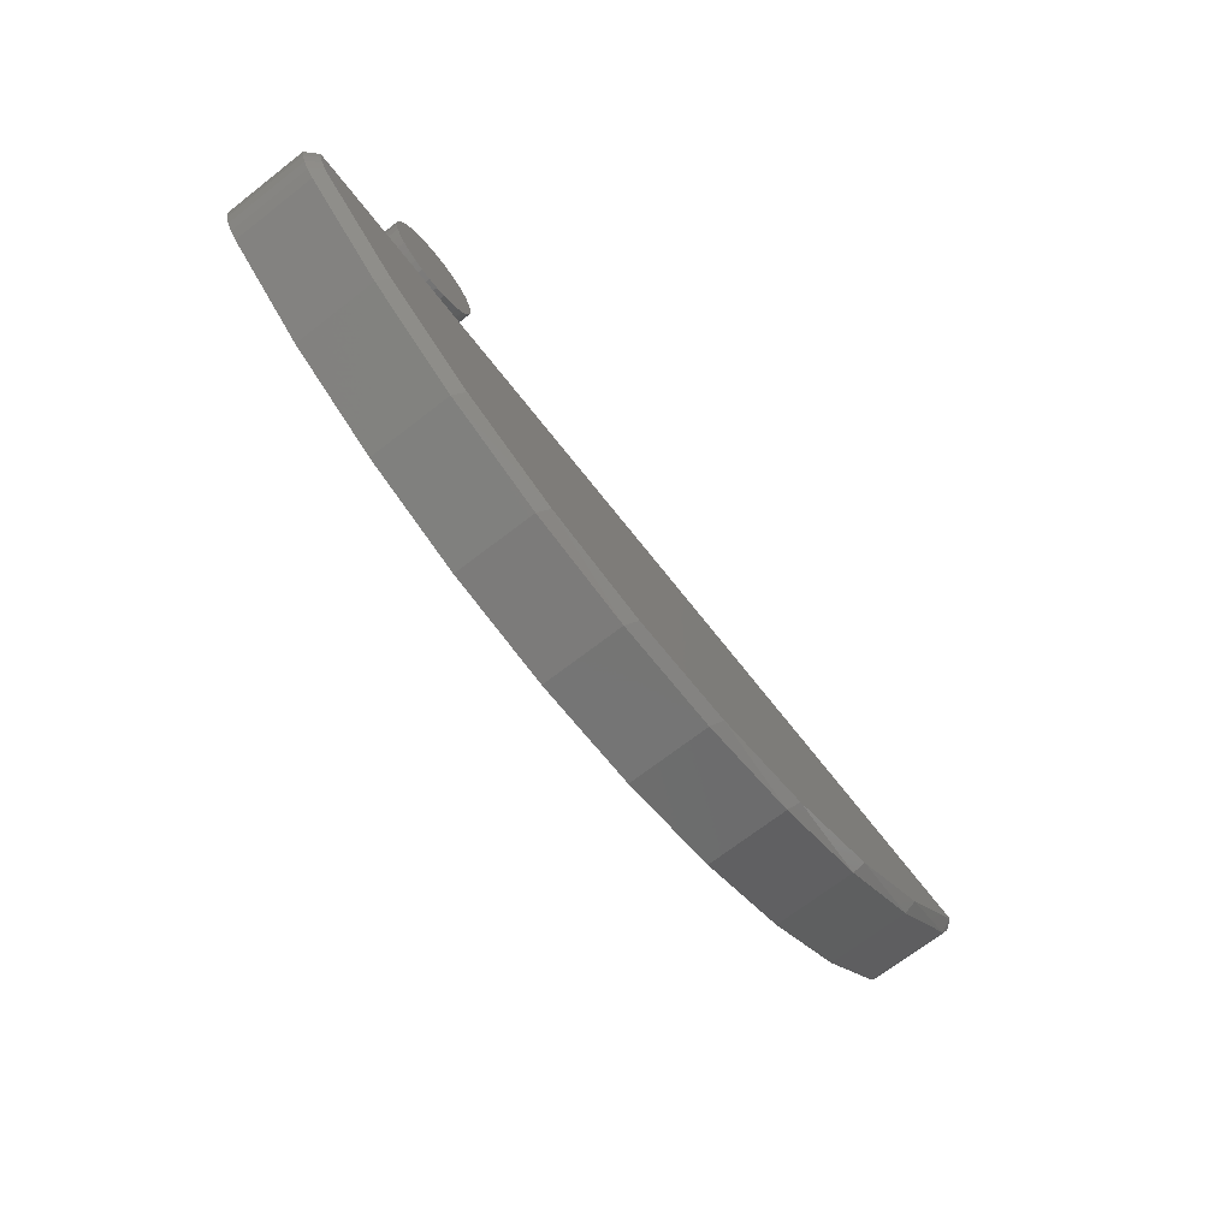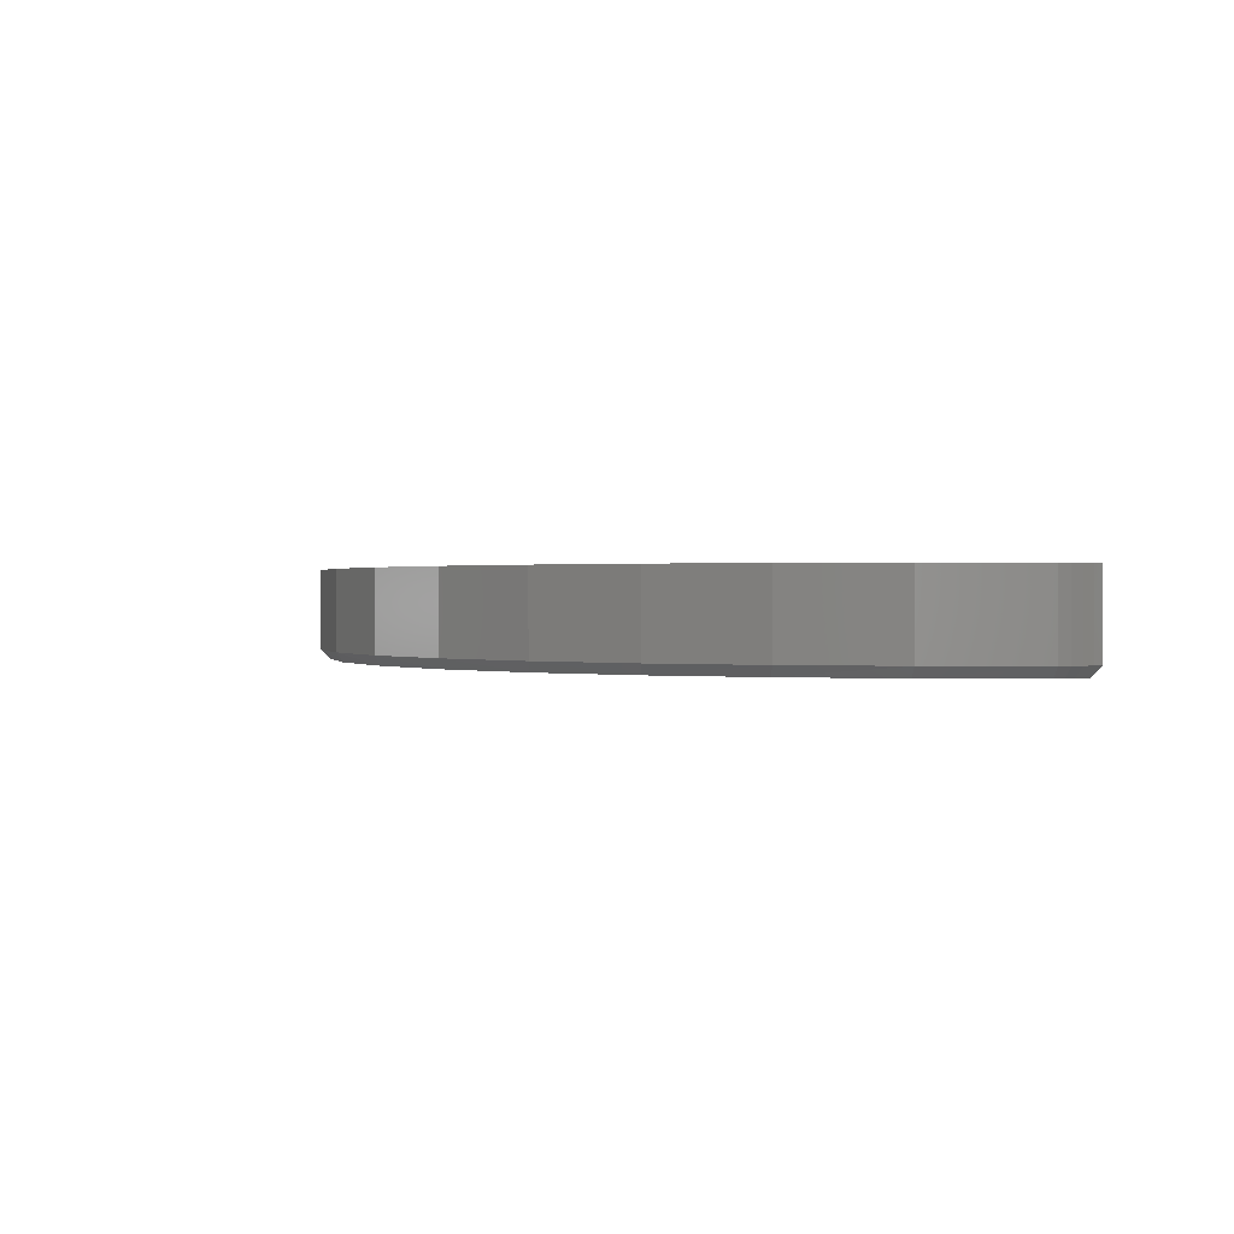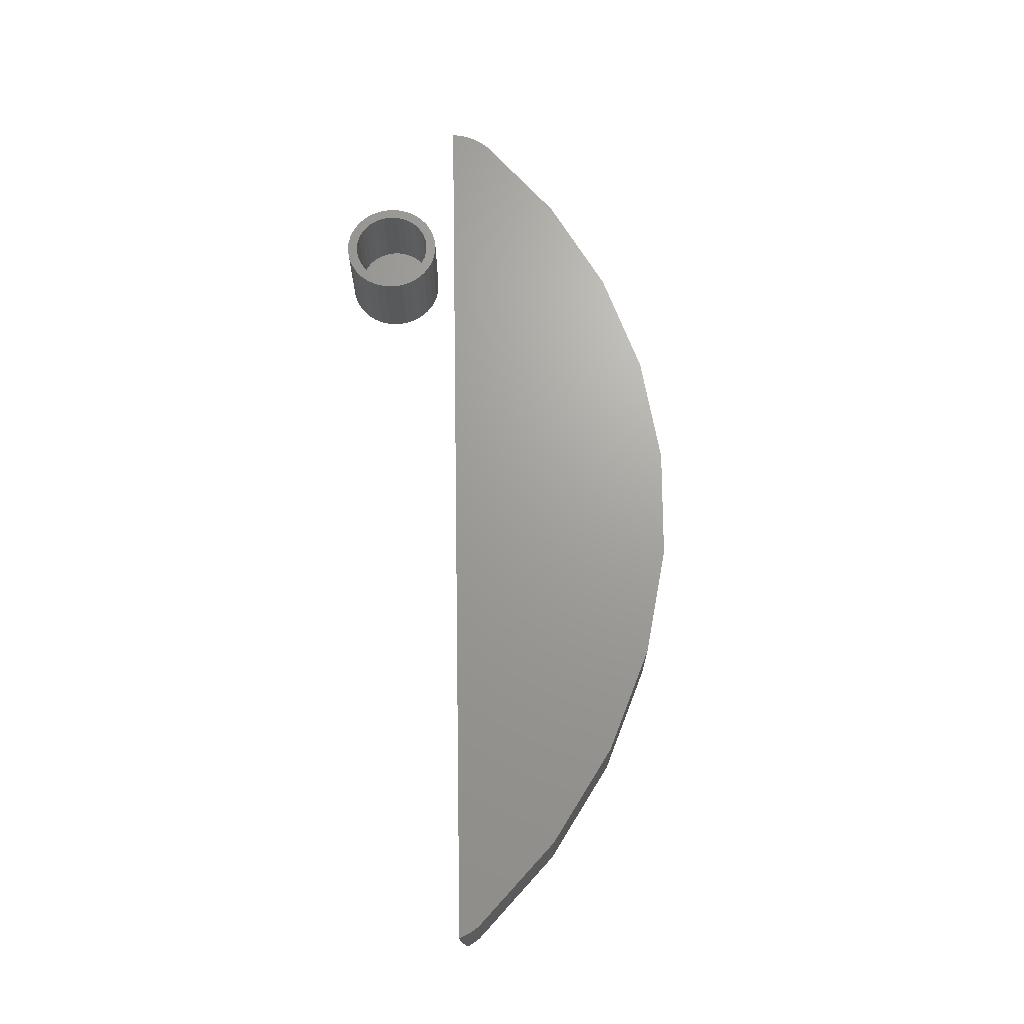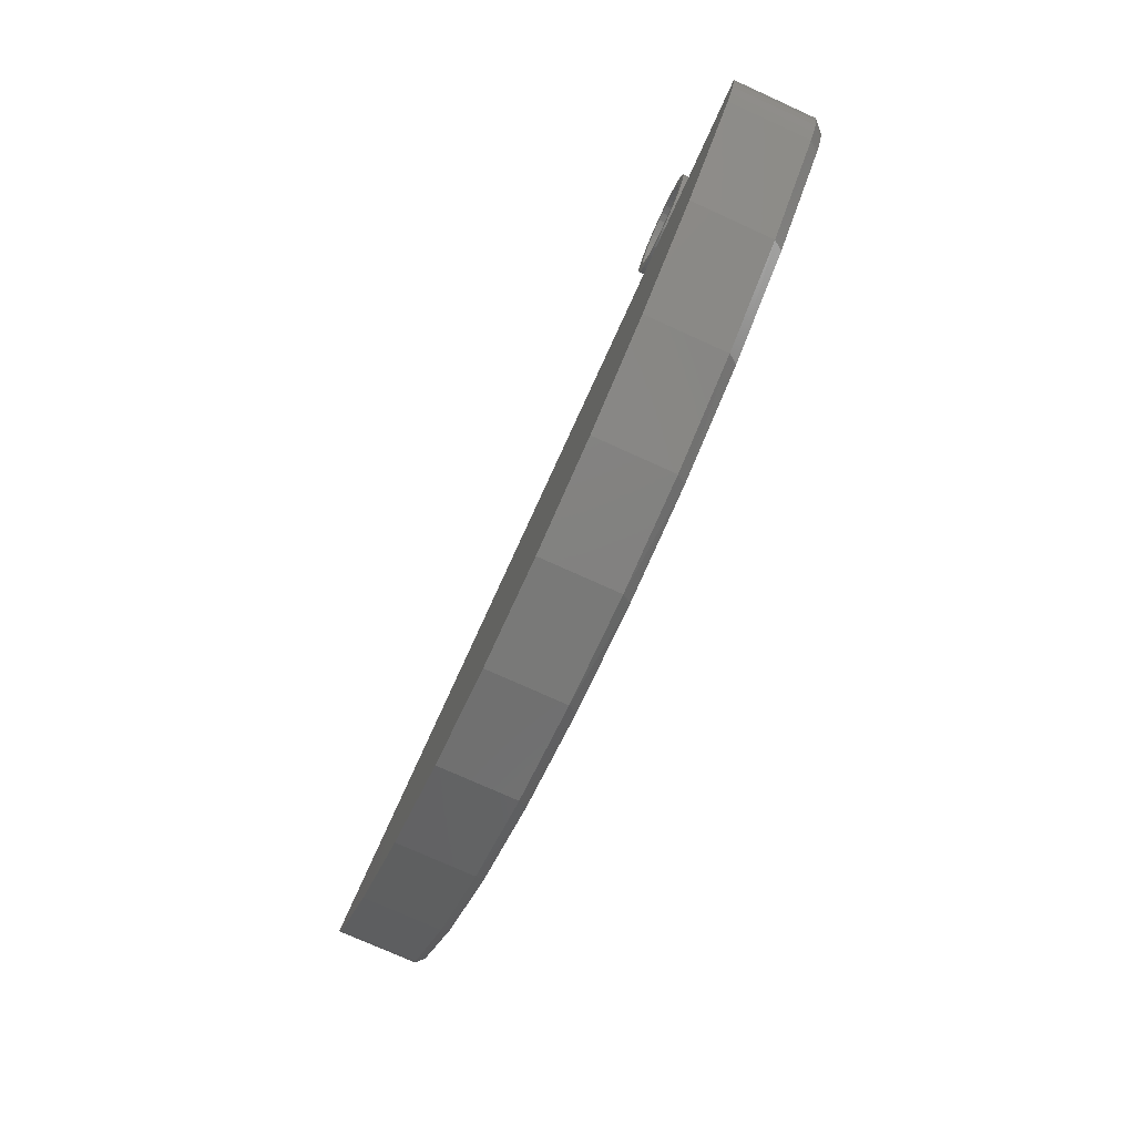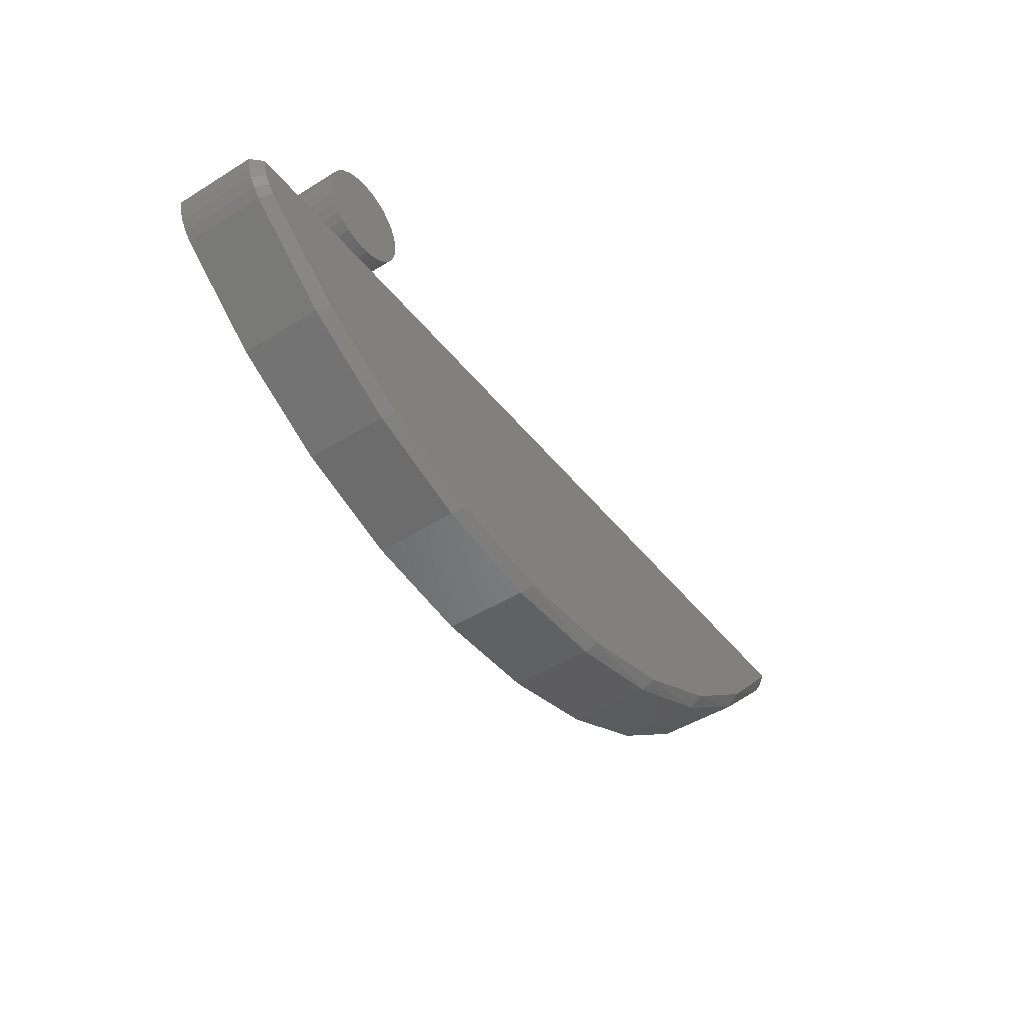
<metadata>
{"format":"stl","ext":"stl","renderer":"f3d","projection":"perspective","resolution":1024,"background":"white","views":[{"elev":-70.6,"azim":127.7,"up":"+Y"},{"elev":0.6,"azim":38.5,"up":"+Z"},{"elev":68.5,"azim":-94.1,"up":"+Z"},{"elev":-75.8,"azim":65.7,"up":"+Y"},{"elev":-47.0,"azim":125.0,"up":"+Y"}]}
</metadata>
<code>
# stl→obj: 214 verts, 416 faces
v 0.2624 -0.4928 0.07031
v 0.2549 -0.4935 0.07031
v 0.2477 -0.4957 0.07031
v 0.2454 -0.5057 0.07031
v 0.2507 -0.5029 0.07031
v 0.2352 -0.504 0.07031
v 0.2304 -0.5099 0.07031
v 0.2407 -0.5096 0.07031
v 0.2369 -0.5142 0.07031
v 0.2269 -0.5165 0.07031
v 0.2341 -0.5195 0.07031
v 0.2247 -0.5237 0.07031
v 0.2323 -0.5253 0.07031
v 0.2341 -0.543 0.07031
v 0.2323 -0.5372 0.07031
v 0.2247 -0.5388 0.07031
v 0.2269 -0.546 0.07031
v 0.2369 -0.5483 0.07031
v 0.2304 -0.5526 0.07031
v 0.2407 -0.5529 0.07031
v 0.2352 -0.5585 0.07031
v 0.2454 -0.5568 0.07031
v 0.2507 -0.5596 0.07031
v 0.2896 -0.504 0.07031
v 0.2742 -0.5029 0.07031
v 0.2795 -0.5057 0.07031
v 0.2841 -0.5096 0.07031
v 0.2944 -0.5099 0.07031
v 0.2879 -0.5142 0.07031
v 0.298 -0.5165 0.07031
v 0.2908 -0.5195 0.07031
v 0.3002 -0.5237 0.07031
v 0.2925 -0.5253 0.07031
v 0.2931 -0.5312 0.07031
v 0.3002 -0.5388 0.07031
v 0.2925 -0.5372 0.07031
v 0.2908 -0.543 0.07031
v 0.298 -0.546 0.07031
v 0.2879 -0.5483 0.07031
v 0.2944 -0.5526 0.07031
v 0.2841 -0.5529 0.07031
v 0.2795 -0.5568 0.07031
v 0.2896 -0.5585 0.07031
v 0.2742 -0.5596 0.07031
v 0.2838 -0.5633 0.07031
v 0.2684 -0.5613 0.07031
v 0.2771 -0.5668 0.07031
v 0.2624 -0.5697 0.07031
v 0.2699 -0.569 0.07031
v 0.3009 -0.5312 0.07031
v 0.2239 -0.5312 0.07031
v 0.2317 -0.5312 0.07031
v 0.241 -0.4992 0.07031
v 0.2564 -0.5012 0.07031
v 0.2624 -0.5006 0.07031
v 0.2624 -0.5619 0.07031
v 0.241 -0.5633 0.07031
v 0.2477 -0.5668 0.07031
v 0.2549 -0.569 0.07031
v 0.2564 -0.5613 0.07031
v 0.2838 -0.4992 0.07031
v 0.2684 -0.5012 0.07031
v 0.2771 -0.4957 0.07031
v 0.2699 -0.4935 0.07031
v 0.2624 -0.5619 0.007812
v 0.2684 -0.5613 0.007812
v 0.2742 -0.5596 0.007812
v 0.2795 -0.5568 0.007812
v 0.2841 -0.5529 0.007812
v 0.2879 -0.5483 0.007812
v 0.2908 -0.543 0.007812
v 0.2925 -0.5372 0.007812
v 0.2931 -0.5312 0.007812
v 0.2564 -0.5613 0.007812
v 0.2507 -0.5596 0.007812
v 0.2454 -0.5568 0.007812
v 0.2407 -0.5529 0.007812
v 0.2369 -0.5483 0.007812
v 0.2341 -0.543 0.007812
v 0.2323 -0.5372 0.007812
v 0.2317 -0.5312 0.007812
v 0.2624 -0.5006 0.007812
v 0.2564 -0.5012 0.007812
v 0.2507 -0.5029 0.007812
v 0.2454 -0.5057 0.007812
v 0.2407 -0.5096 0.007812
v 0.2369 -0.5142 0.007812
v 0.2341 -0.5195 0.007812
v 0.2323 -0.5253 0.007812
v 0.2684 -0.5012 0.007812
v 0.2742 -0.5029 0.007812
v 0.2795 -0.5057 0.007812
v 0.2841 -0.5096 0.007812
v 0.2879 -0.5142 0.007812
v 0.2908 -0.5195 0.007812
v 0.2925 -0.5253 0.007812
v 0.3138 -0.646 0.007812
v 0.3525 -0.6139 0.007812
v 0.3555 -0.6107 0.007812
v 0.3582 -0.6072 0.007812
v 0.3604 -0.6033 0.007812
v 0.3621 -0.5993 0.007812
v -0.3193 -0.5634 0.007812
v -0.2579 -0.6267 0.007812
v -0.1857 -0.677 0.007812
v -0.1052 -0.7127 0.007812
v -0.01944 -0.7324 0.007812
v 0.0685 -0.7354 0.007812
v 0.1554 -0.7215 0.007812
v 0.2382 -0.6914 0.007812
v 0.3547 -0.6163 0.01105
v 0.3592 -0.6113 0.01105
v 0.3655 -0.5994 0.01105
v 0.3629 -0.6056 0.01105
v 0.2877 -0.6678 0.01105
v -0.1951 -0.6753 0.01105
v -0.1187 -0.7114 0.01105
v -0.2637 -0.626 0.01105
v -0.03695 -0.733 0.01105
v 0.04733 -0.7394 0.01105
v 0.1314 -0.7304 0.01105
v 0.2124 -0.7063 0.01105
v 0.1314 -0.7304 0.0625
v 0.2124 -0.7062 0.0625
v 0.2877 -0.6678 0.0625
v 0.3547 -0.6163 0.0625
v 0.04735 -0.7394 0.0625
v -0.03693 -0.733 0.0625
v -0.1187 -0.7114 0.0625
v -0.1951 -0.6753 0.0625
v -0.2637 -0.626 0.0625
v -0.3222 -0.5649 0.0625
v -0.3234 -0.5632 0.0625
v 0.3629 -0.6056 0.0625
v 0.3592 -0.6113 0.0625
v 0.3655 -0.5994 0.0625
v 0.2477 -0.4957 0
v 0.2549 -0.4935 0
v 0.2624 -0.4928 0
v 0.2699 -0.4935 0
v 0.2771 -0.4957 0
v 0.241 -0.4992 0
v 0.2838 -0.4992 0
v 0.2352 -0.504 0
v 0.2896 -0.504 0
v 0.2304 -0.5099 0
v 0.2944 -0.5099 0
v 0.2269 -0.5165 0
v 0.298 -0.5165 0
v 0.2247 -0.5237 0
v 0.3002 -0.5237 0
v 0.298 -0.546 0
v 0.2269 -0.546 0
v 0.3002 -0.5388 0
v 0.2304 -0.5526 0
v 0.2944 -0.5526 0
v 0.2352 -0.5585 0
v 0.2896 -0.5585 0
v 0.241 -0.5633 0
v 0.2838 -0.5633 0
v 0.2477 -0.5668 0
v 0.2771 -0.5668 0
v 0.2549 -0.569 0
v 0.2624 -0.5697 0
v 0.2699 -0.569 0
v 0.2247 -0.5388 0
v 0.2239 -0.5312 0
v 0.3009 -0.5312 0
v -0.3299 -0.555 0
v 0.3672 -0.5917 0
v 0.3657 -0.5986 0
v 0.3631 -0.6051 0
v 0.3594 -0.6111 0
v 0.3547 -0.6163 0
v -0.2721 -0.6185 0
v 0.04176 -0.7395 0
v -0.04382 -0.7318 0
v 0.1273 -0.7312 0
v -0.1265 -0.7085 0
v 0.2098 -0.7073 0
v -0.2035 -0.6703 0
v 0.2865 -0.6685 0
v -0.3359 -0.5547 0.07031
v 0.375 -0.5921 0.07031
v 0.375 -0.5921 0.007812
v 0.3733 -0.6005 0.007812
v 0.3733 -0.6005 0.07031
v 0.3702 -0.6084 0.007812
v 0.3702 -0.6084 0.07031
v 0.3657 -0.6157 0.007812
v 0.3657 -0.6157 0.07031
v 0.36 -0.622 0.007812
v 0.36 -0.622 0.07031
v 0.2918 -0.6744 0.007812
v 0.2918 -0.6744 0.07031
v 0.2153 -0.7135 0.007812
v 0.2153 -0.7135 0.07031
v 0.1329 -0.7381 0.007812
v 0.1329 -0.7381 0.07031
v 0.04739 -0.7472 0.007812
v 0.04739 -0.7472 0.07031
v -0.03835 -0.7407 0.007812
v -0.03835 -0.7407 0.07031
v -0.1215 -0.7187 0.007812
v -0.1215 -0.7187 0.07031
v -0.1992 -0.682 0.007812
v -0.1992 -0.682 0.07031
v -0.269 -0.6317 0.007812
v -0.269 -0.6317 0.07031
v -0.3285 -0.5697 0.007812
v -0.3285 -0.5697 0.07031
v -0.3339 -0.56 0.00623
v -0.3328 -0.5625 0.07031
v -0.3314 -0.565 0.007283
f 1 2 3
f 4 5 6
f 6 7 4
f 4 7 8
f 9 8 7
f 7 10 9
f 11 9 10
f 10 12 11
f 11 12 13
f 14 15 16
f 16 17 14
f 14 17 18
f 18 17 19
f 18 19 20
f 20 19 21
f 22 20 21
f 22 21 23
f 24 25 26
f 24 26 27
f 24 27 28
f 28 27 29
f 28 29 30
f 30 29 31
f 30 31 32
f 31 33 32
f 34 32 33
f 35 36 37
f 35 37 38
f 37 39 38
f 40 38 39
f 40 39 41
f 40 41 42
f 40 42 43
f 42 44 43
f 45 43 44
f 45 44 46
f 47 48 49
f 50 32 34
f 50 34 36
f 50 36 35
f 51 16 15
f 51 15 52
f 51 52 13
f 51 13 12
f 53 6 5
f 53 5 54
f 53 54 55
f 53 55 3
f 56 57 58
f 56 58 59
f 56 59 48
f 56 48 47
f 56 47 45
f 56 45 46
f 57 56 60
f 57 60 23
f 57 23 21
f 61 55 62
f 61 62 25
f 61 25 24
f 55 61 63
f 55 63 64
f 55 64 1
f 55 1 3
f 65 46 66
f 66 46 44
f 66 44 67
f 67 44 42
f 67 42 68
f 68 42 41
f 68 41 69
f 69 41 39
f 69 39 70
f 70 39 37
f 70 37 71
f 71 37 36
f 71 36 72
f 72 36 34
f 72 34 73
f 46 65 56
f 56 65 74
f 56 74 60
f 60 74 75
f 60 75 23
f 23 75 76
f 23 76 22
f 22 76 77
f 22 77 20
f 20 77 78
f 20 78 18
f 18 78 79
f 18 79 14
f 14 79 80
f 14 80 15
f 15 80 81
f 15 81 52
f 82 54 83
f 83 54 5
f 83 5 84
f 84 5 4
f 84 4 85
f 85 4 8
f 85 8 86
f 86 8 9
f 86 9 87
f 87 9 11
f 87 11 88
f 88 11 13
f 88 13 89
f 89 13 52
f 89 52 81
f 54 82 55
f 55 82 90
f 55 90 62
f 62 90 91
f 62 91 25
f 25 91 92
f 25 92 26
f 26 92 93
f 26 93 27
f 27 93 94
f 27 94 29
f 29 94 95
f 29 95 31
f 31 95 96
f 31 96 33
f 33 96 73
f 33 73 34
f 82 83 84
f 90 82 84
f 90 84 91
f 91 84 85
f 91 85 92
f 92 85 86
f 92 86 93
f 93 86 87
f 93 87 94
f 94 87 88
f 94 88 95
f 95 88 89
f 95 89 96
f 72 79 71
f 71 79 78
f 71 78 70
f 70 78 77
f 70 77 69
f 69 77 76
f 69 76 68
f 68 76 75
f 68 75 67
f 67 75 74
f 67 74 65
f 67 65 66
f 96 89 73
f 73 89 81
f 73 81 72
f 72 81 80
f 72 80 79
f 97 98 99
f 97 99 100
f 97 100 101
f 102 103 104
f 102 104 105
f 102 105 106
f 102 106 107
f 102 107 108
f 102 108 109
f 102 109 110
f 102 110 97
f 102 97 101
f 111 112 98
f 112 99 98
f 102 101 113
f 101 114 113
f 100 114 101
f 100 112 114
f 99 112 100
f 98 97 111
f 97 115 111
f 116 117 105
f 104 116 105
f 104 118 116
f 118 104 103
f 117 119 106
f 105 117 106
f 120 121 108
f 107 120 108
f 107 119 120
f 106 119 107
f 121 122 109
f 108 121 109
f 110 115 97
f 110 122 115
f 109 122 110
f 120 123 121
f 121 123 124
f 121 124 122
f 122 124 125
f 122 125 115
f 115 125 126
f 115 126 111
f 123 120 127
f 127 120 119
f 127 119 128
f 128 119 117
f 128 117 129
f 129 117 116
f 129 116 130
f 130 116 118
f 130 118 131
f 131 118 103
f 131 103 132
f 133 132 103
f 134 135 126
f 133 131 132
f 136 134 126
f 136 126 125
f 136 125 124
f 136 124 123
f 136 123 127
f 136 127 128
f 136 128 129
f 136 129 130
f 136 130 131
f 136 131 133
f 114 136 113
f 136 114 134
f 134 114 112
f 134 112 135
f 135 112 111
f 135 111 126
f 113 136 102
f 102 136 133
f 102 133 103
f 137 138 139
f 137 139 140
f 141 137 140
f 142 137 141
f 143 142 141
f 144 142 143
f 145 144 143
f 146 144 145
f 147 146 145
f 148 146 147
f 149 148 147
f 150 148 149
f 151 150 149
f 152 153 154
f 155 153 152
f 156 155 152
f 157 155 156
f 158 157 156
f 159 157 158
f 160 159 158
f 161 159 160
f 162 161 160
f 163 161 162
f 164 163 162
f 165 164 162
f 153 166 154
f 154 166 167
f 154 167 168
f 168 167 150
f 168 150 151
f 168 50 154
f 154 50 35
f 154 35 152
f 152 35 38
f 152 38 156
f 156 38 40
f 156 40 158
f 158 40 43
f 158 43 160
f 160 43 45
f 160 45 162
f 162 45 47
f 162 47 165
f 165 47 49
f 165 49 164
f 164 49 48
f 164 48 163
f 163 48 59
f 163 59 161
f 161 59 58
f 161 58 159
f 159 58 57
f 159 57 157
f 157 57 21
f 157 21 155
f 155 21 19
f 155 19 153
f 153 19 17
f 153 17 166
f 166 17 16
f 166 16 167
f 167 16 51
f 167 51 150
f 150 51 12
f 150 12 148
f 148 12 10
f 148 10 146
f 146 10 7
f 146 7 144
f 144 7 6
f 144 6 142
f 142 6 53
f 142 53 137
f 137 53 3
f 137 3 138
f 138 3 2
f 138 2 139
f 139 2 1
f 139 1 140
f 140 1 64
f 140 64 141
f 141 64 63
f 141 63 143
f 143 63 61
f 143 61 145
f 145 61 24
f 145 24 147
f 147 24 28
f 147 28 149
f 149 28 30
f 149 30 151
f 151 30 32
f 151 32 168
f 168 32 50
f 169 170 171
f 169 171 172
f 169 172 173
f 169 173 174
f 169 174 175
f 176 177 178
f 178 177 179
f 178 179 180
f 180 179 181
f 180 181 182
f 182 181 175
f 182 175 174
f 169 183 170
f 170 183 184
f 170 184 185
f 185 184 186
f 186 184 187
f 186 187 188
f 188 187 189
f 188 189 190
f 190 189 191
f 190 191 192
f 192 191 193
f 192 193 194
f 194 193 195
f 194 195 196
f 196 195 197
f 196 197 198
f 198 197 199
f 198 199 200
f 200 199 201
f 200 201 202
f 202 201 203
f 202 203 204
f 204 203 205
f 204 205 206
f 206 205 207
f 206 207 208
f 208 207 209
f 208 209 210
f 210 209 211
f 183 212 213
f 183 169 212
f 210 213 214
f 210 211 213
f 213 212 214
f 181 206 208
f 181 208 175
f 179 204 206
f 179 206 181
f 177 202 204
f 177 204 179
f 176 200 202
f 176 202 177
f 178 200 176
f 210 214 212
f 210 212 169
f 210 169 175
f 210 175 208
f 174 192 182
f 182 192 194
f 182 194 180
f 180 194 196
f 180 196 178
f 178 196 198
f 178 198 200
f 174 190 192
f 174 173 190
f 185 171 170
f 185 186 171
f 172 188 190
f 172 190 173
f 186 188 171
f 171 188 172
f 184 183 213
f 211 209 193
f 211 193 191
f 211 191 189
f 211 189 187
f 211 187 184
f 211 184 213
f 193 209 195
f 195 209 207
f 195 207 197
f 197 207 205
f 197 205 199
f 199 205 203
f 199 203 201

</code>
